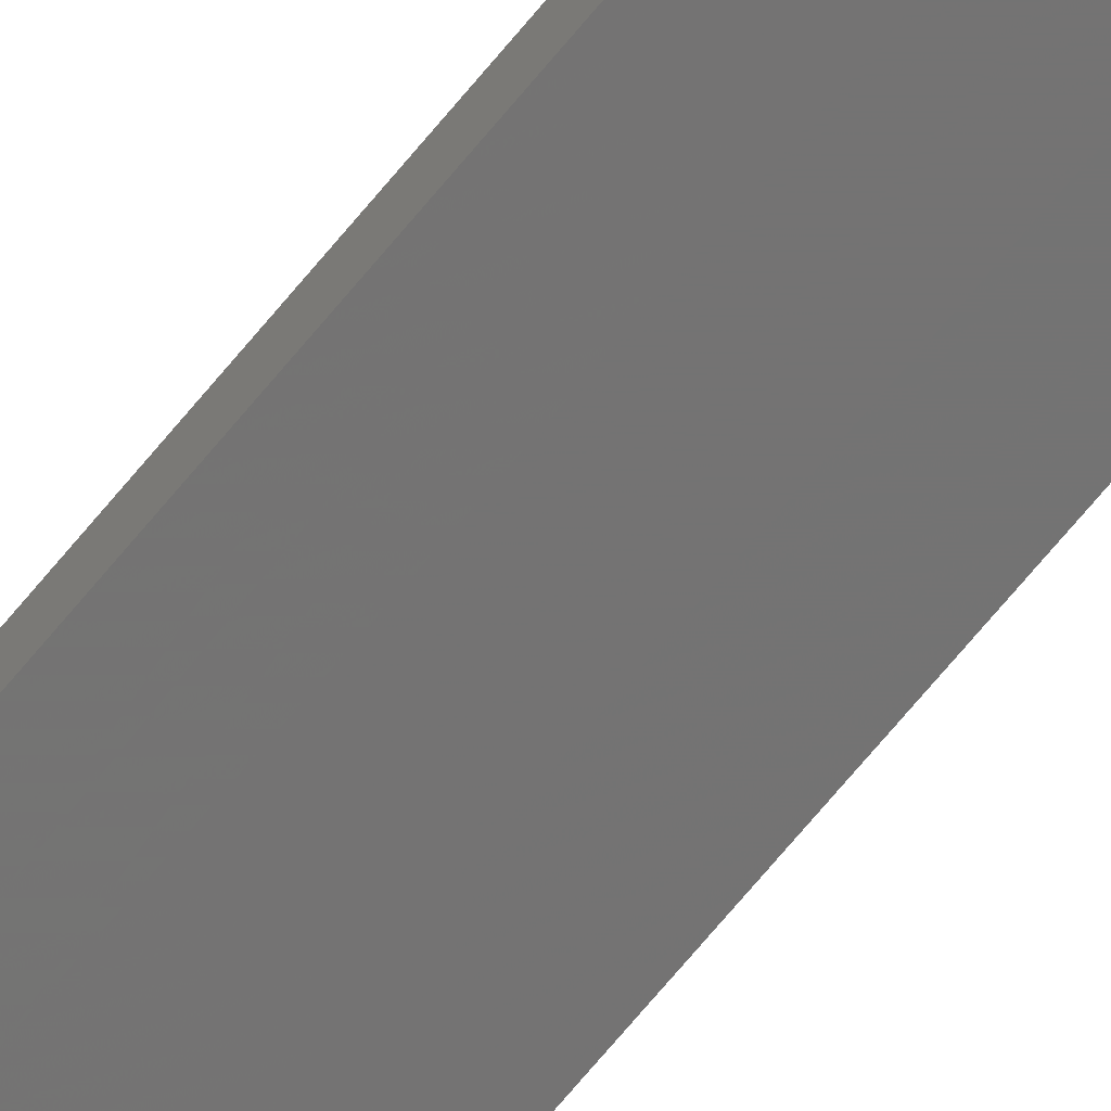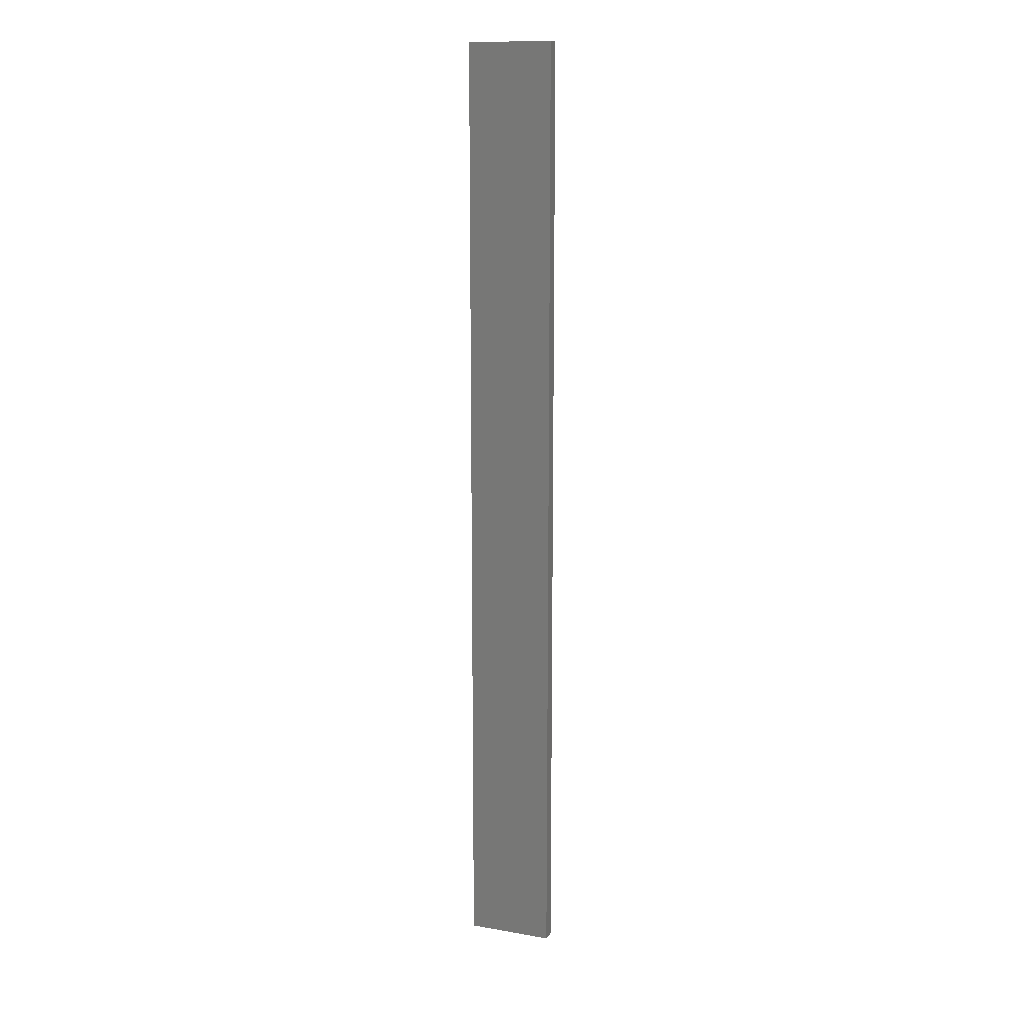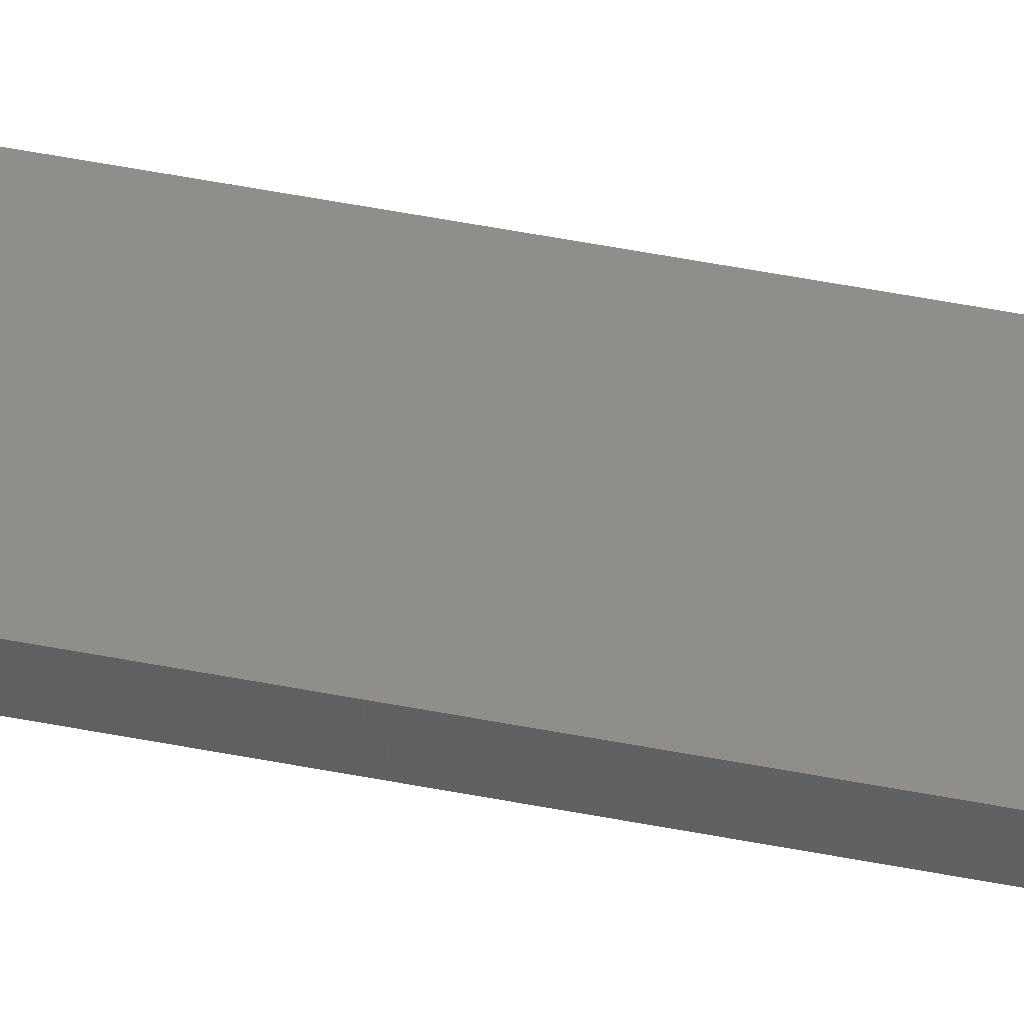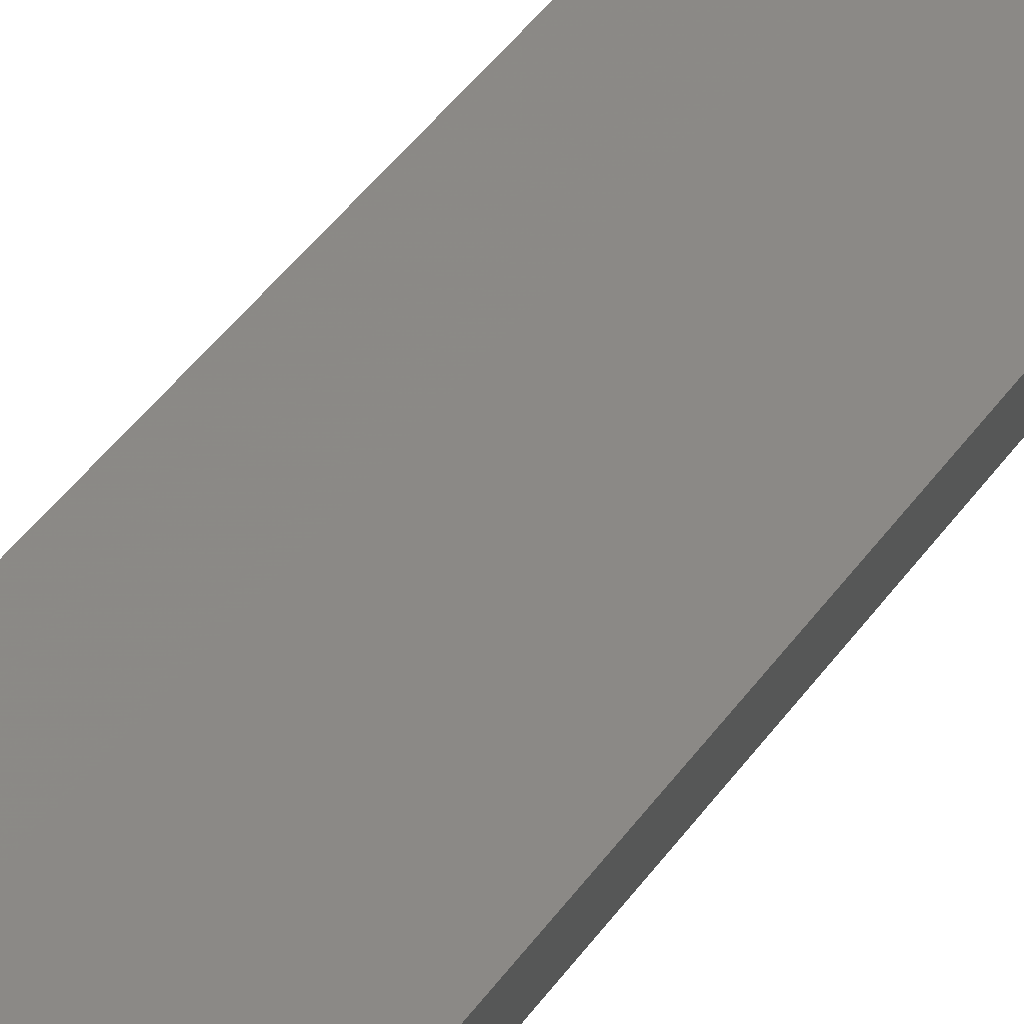
<metadata>
{"format":"stl","ext":"stl","renderer":"f3d","projection":"perspective","resolution":1024,"background":"white","views":[{"elev":-73.5,"azim":-40.1,"up":"+Y"},{"elev":13.4,"azim":-146.6,"up":"+Z"},{"elev":56.2,"azim":101.3,"up":"+Y"},{"elev":24.9,"azim":-158.8,"up":"+Y"}]}
</metadata>
<code>
# stl→obj: 16 verts, 28 faces
v 19.15 -2.377 185.4
v 19.15 -2.377 181.8
v 19.26 -2.355 181.8
v 19.26 -2.355 185.4
v 19.37 -2.332 181.8
v 19.37 -2.332 185.4
v 19.47 -2.309 185.4
v 19.47 -2.309 181.8
v 19.46 -2.26 181.8
v 19.46 -2.26 185.4
v 19.14 -2.328 181.8
v 19.25 -2.306 185.4
v 19.25 -2.306 181.8
v 19.36 -2.283 181.8
v 19.14 -2.328 185.4
v 19.36 -2.283 185.4
f 1 2 3
f 4 3 5
f 4 1 3
f 6 4 5
f 7 5 8
f 7 6 5
f 7 9 10
f 8 9 7
f 11 12 13
f 13 12 14
f 15 12 11
f 14 16 9
f 12 16 14
f 16 10 9
f 15 11 1
f 11 2 1
f 14 9 8
f 5 14 8
f 3 13 14
f 3 14 5
f 2 11 13
f 2 13 3
f 16 6 10
f 10 6 7
f 12 4 16
f 16 4 6
f 15 1 12
f 12 1 4

</code>
